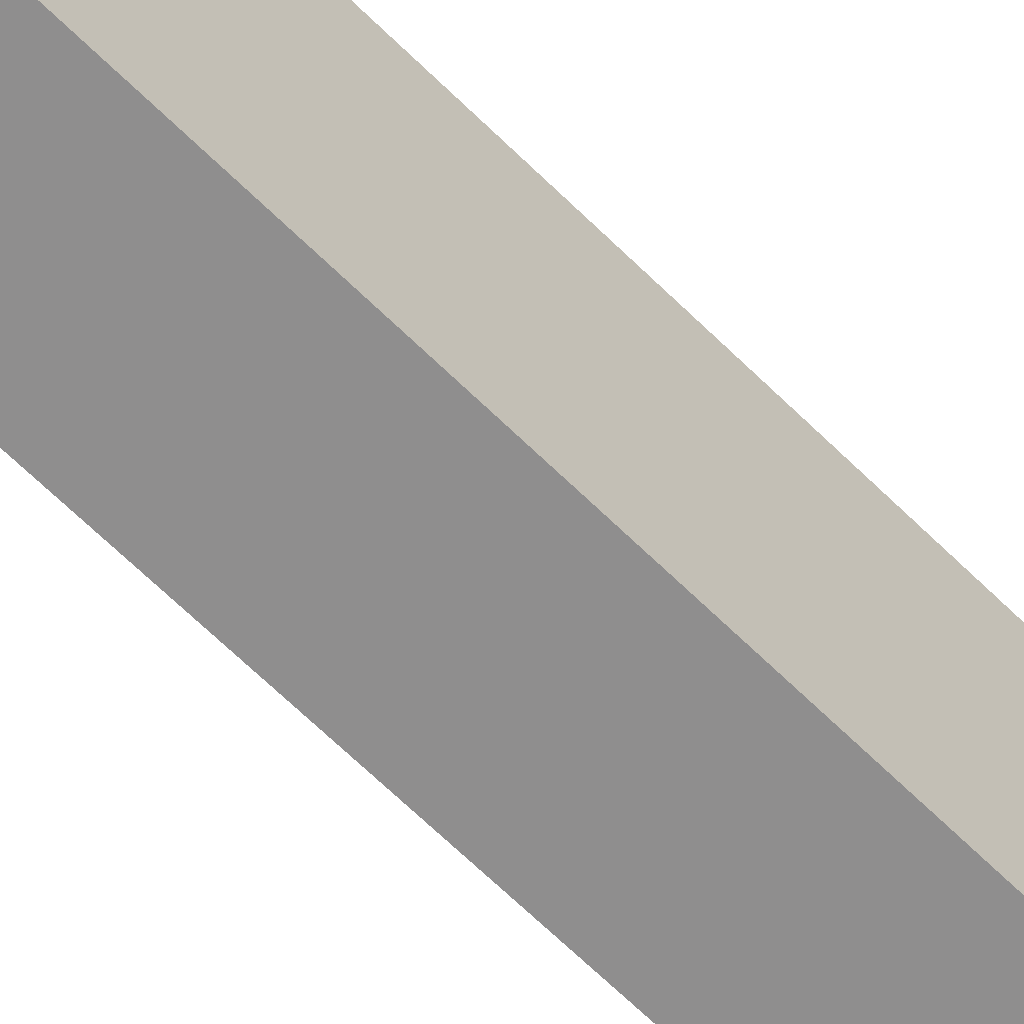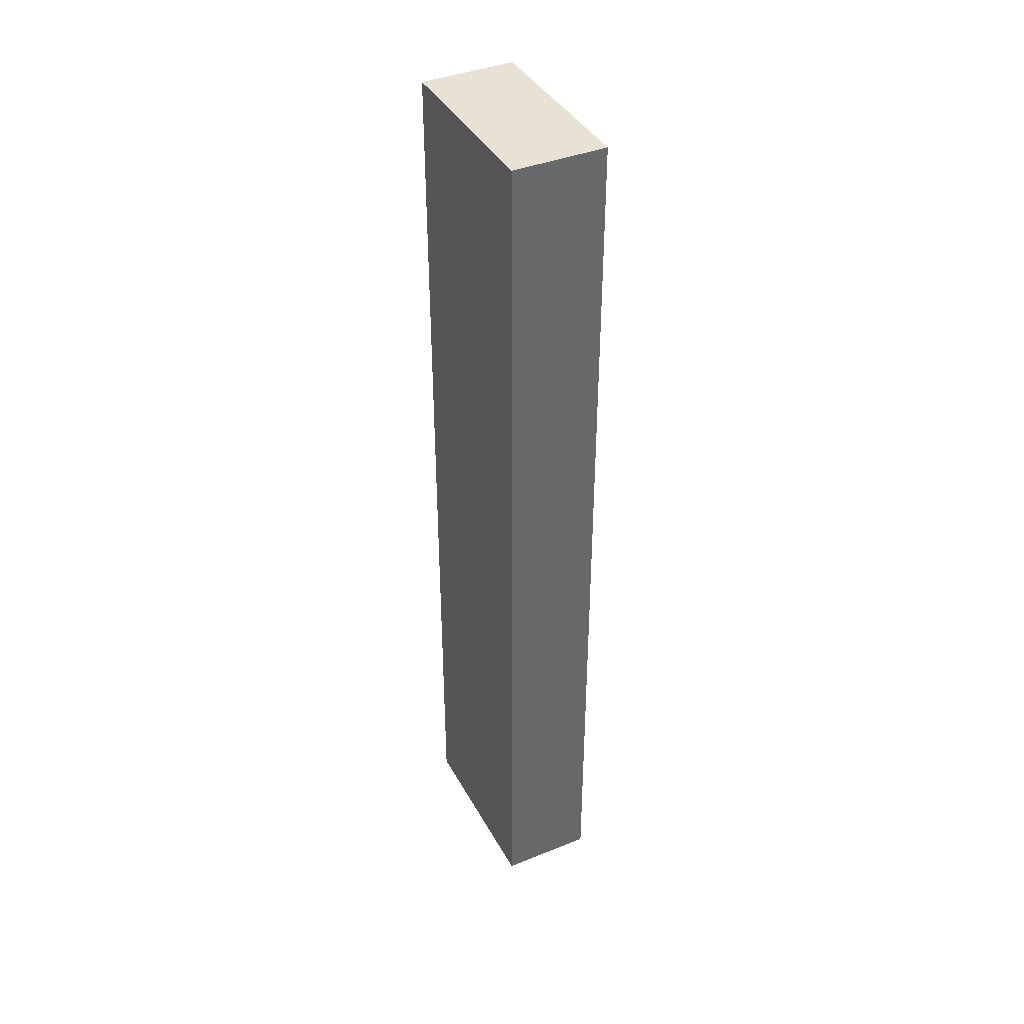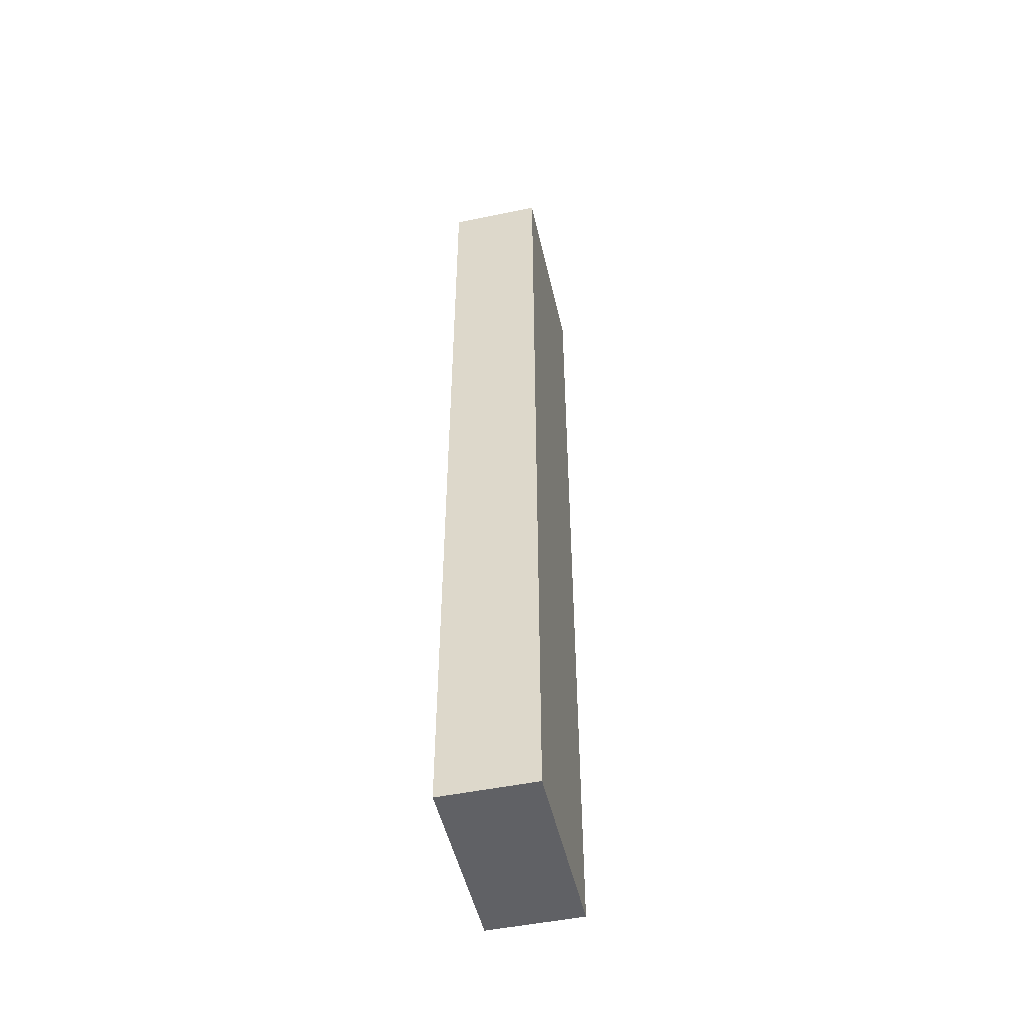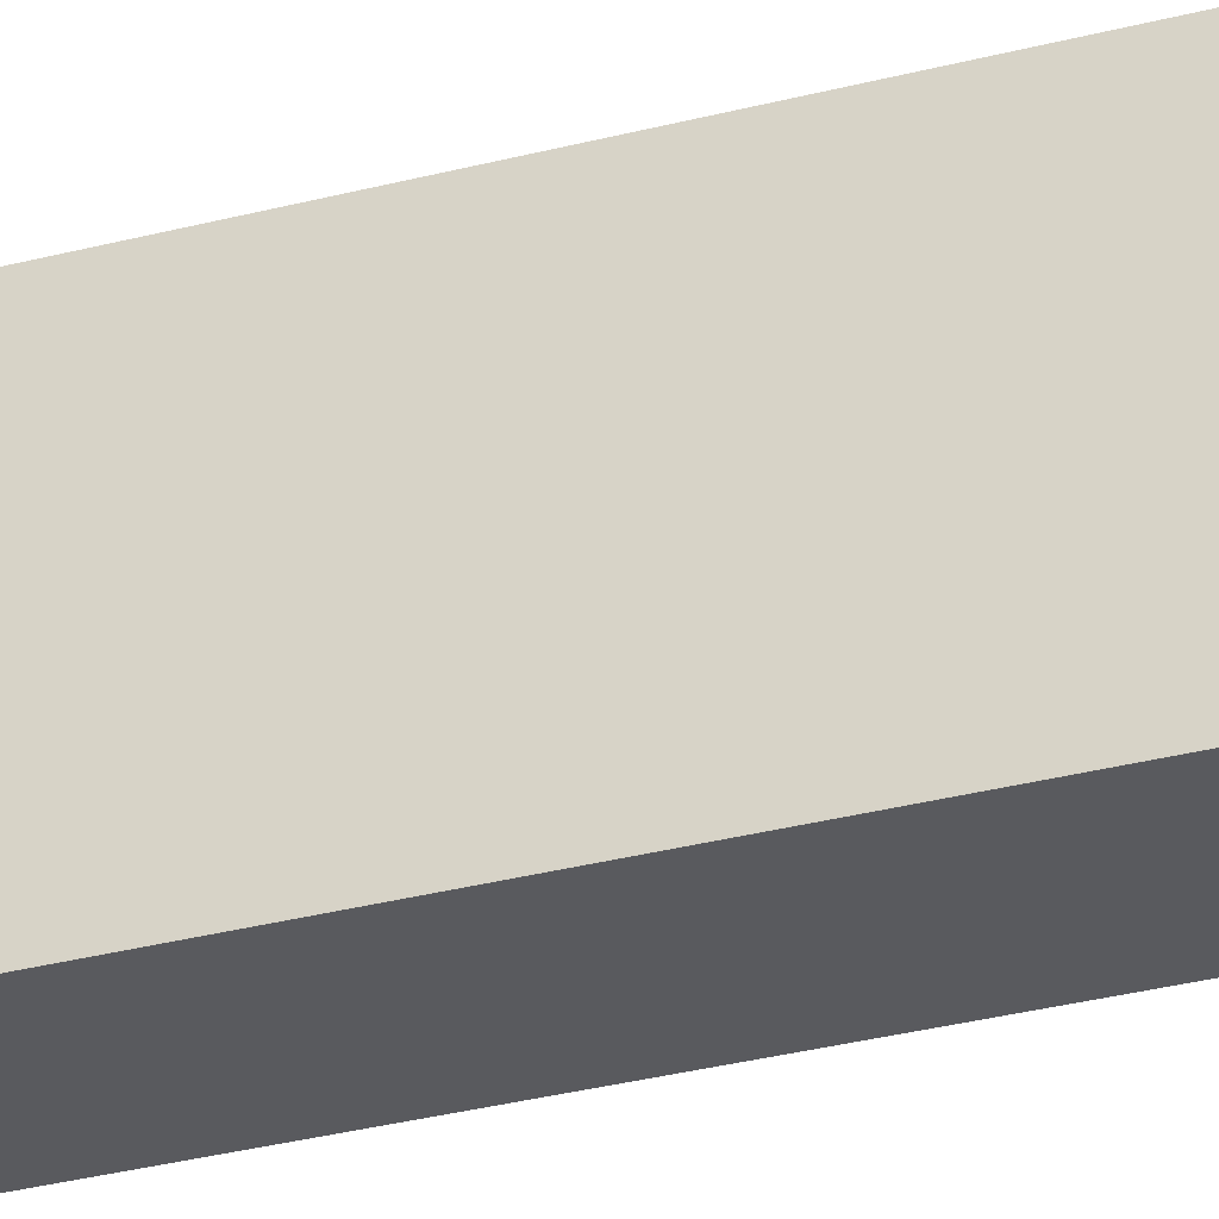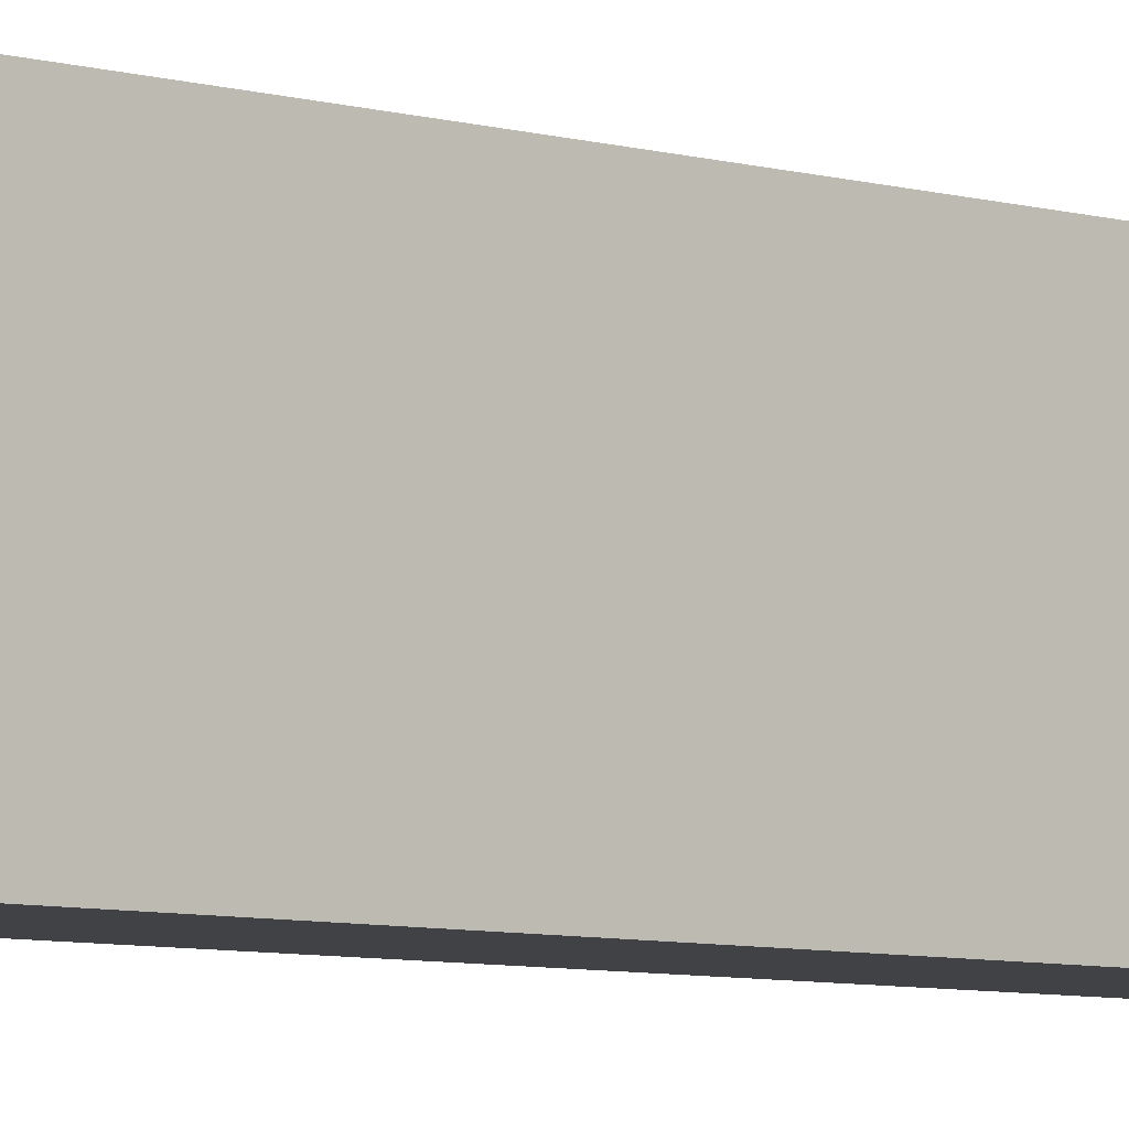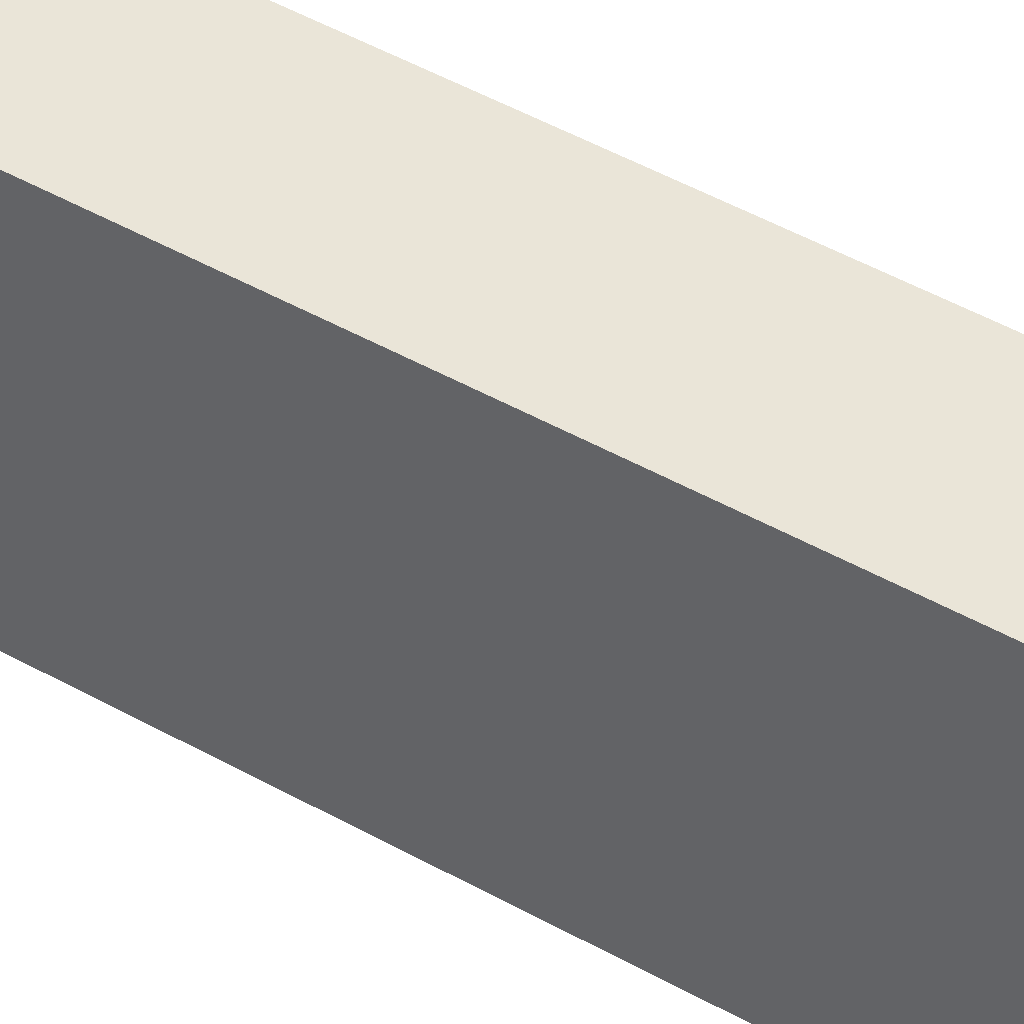
<metadata>
{"format":"obj","ext":"obj","renderer":"f3d","projection":"perspective","resolution":1024,"background":"white","views":[{"elev":-65.0,"azim":45.1,"up":"+Y"},{"elev":40.0,"azim":153.6,"up":"+Z"},{"elev":-50.0,"azim":-167.2,"up":"+Z"},{"elev":-31.8,"azim":-69.7,"up":"+Y"},{"elev":-6.5,"azim":-131.3,"up":"+Y"},{"elev":45.0,"azim":-56.4,"up":"+Y"}]}
</metadata>
<code>
o Cube
v -0.5 1 5
v -0.5 1 -5
v -0.5 -1 5
v -0.5 -1 -5
v 0.5 1 5
v 0.5 1 -5
v 0.5 -1 5
v 0.5 -1 -5
f 1 2 4 3
f 3 4 8 7
f 7 8 6 5
f 5 6 2 1
f 3 7 5 1
f 8 4 2 6

</code>
